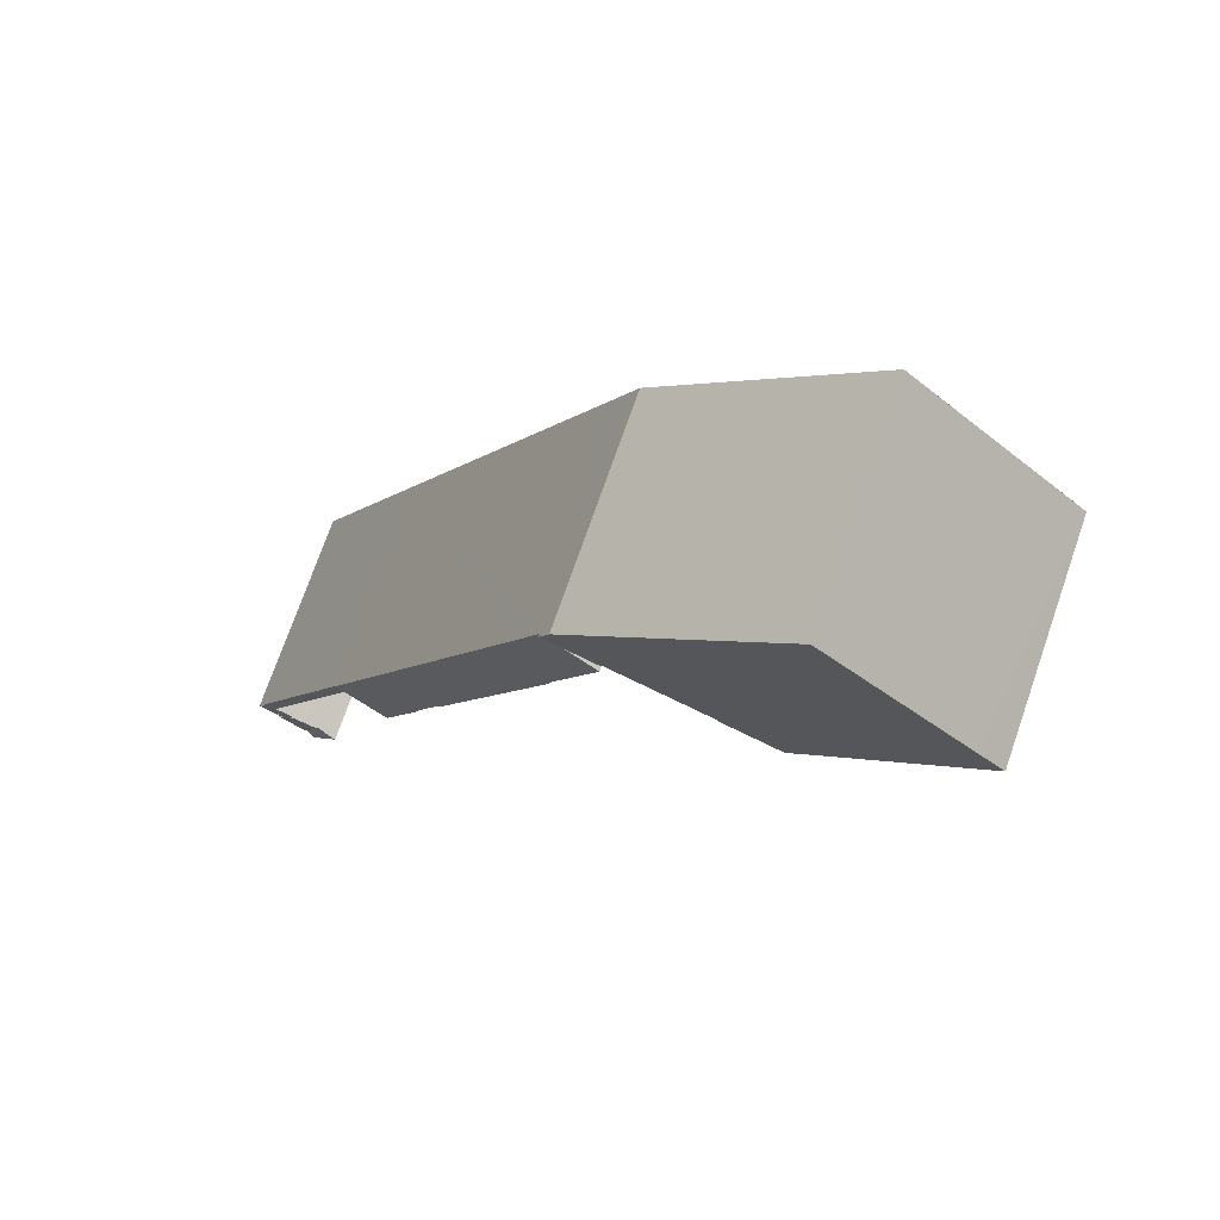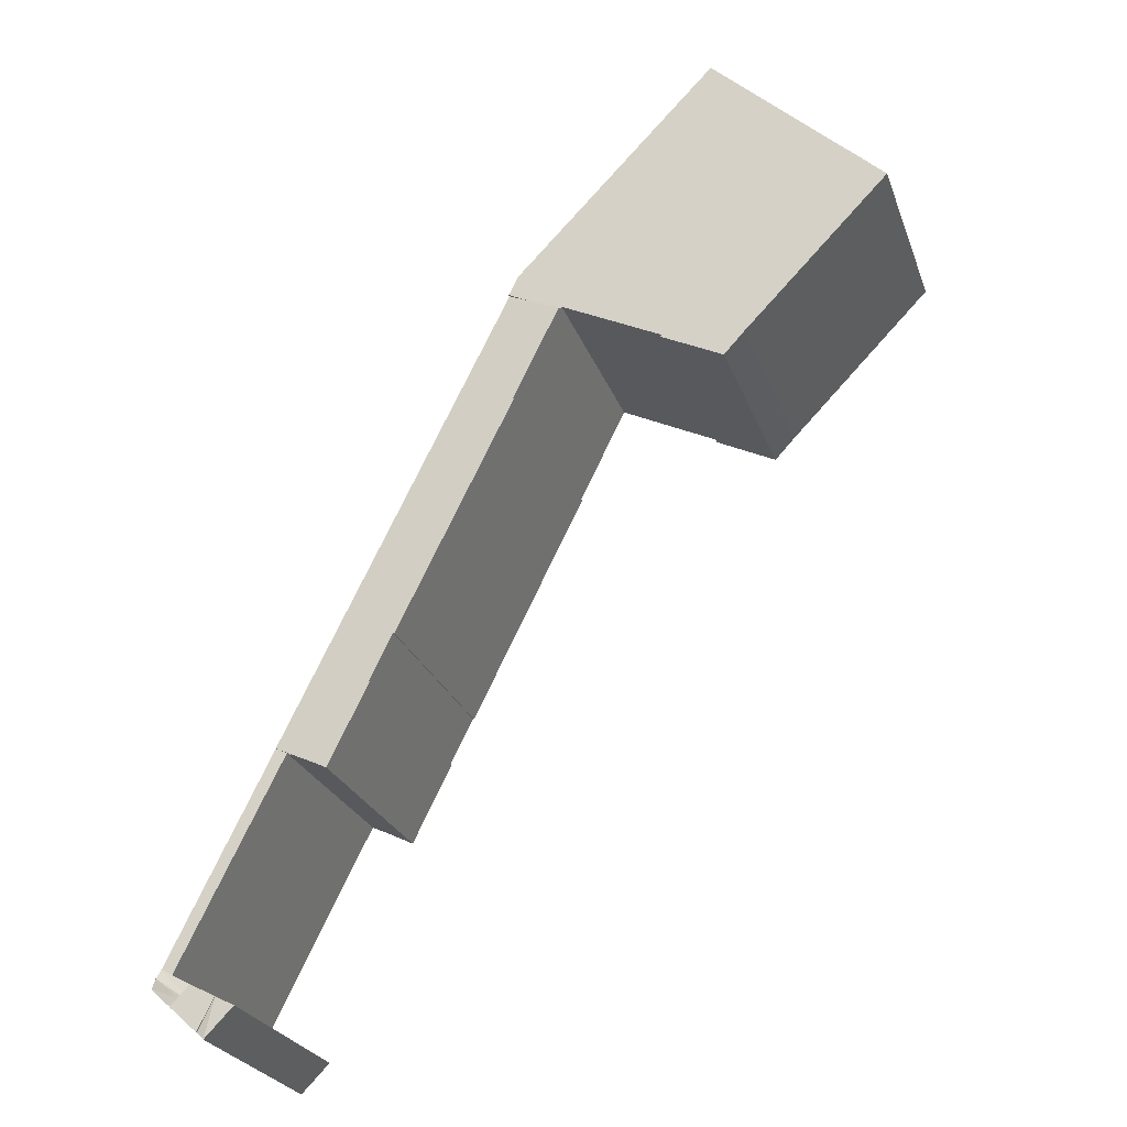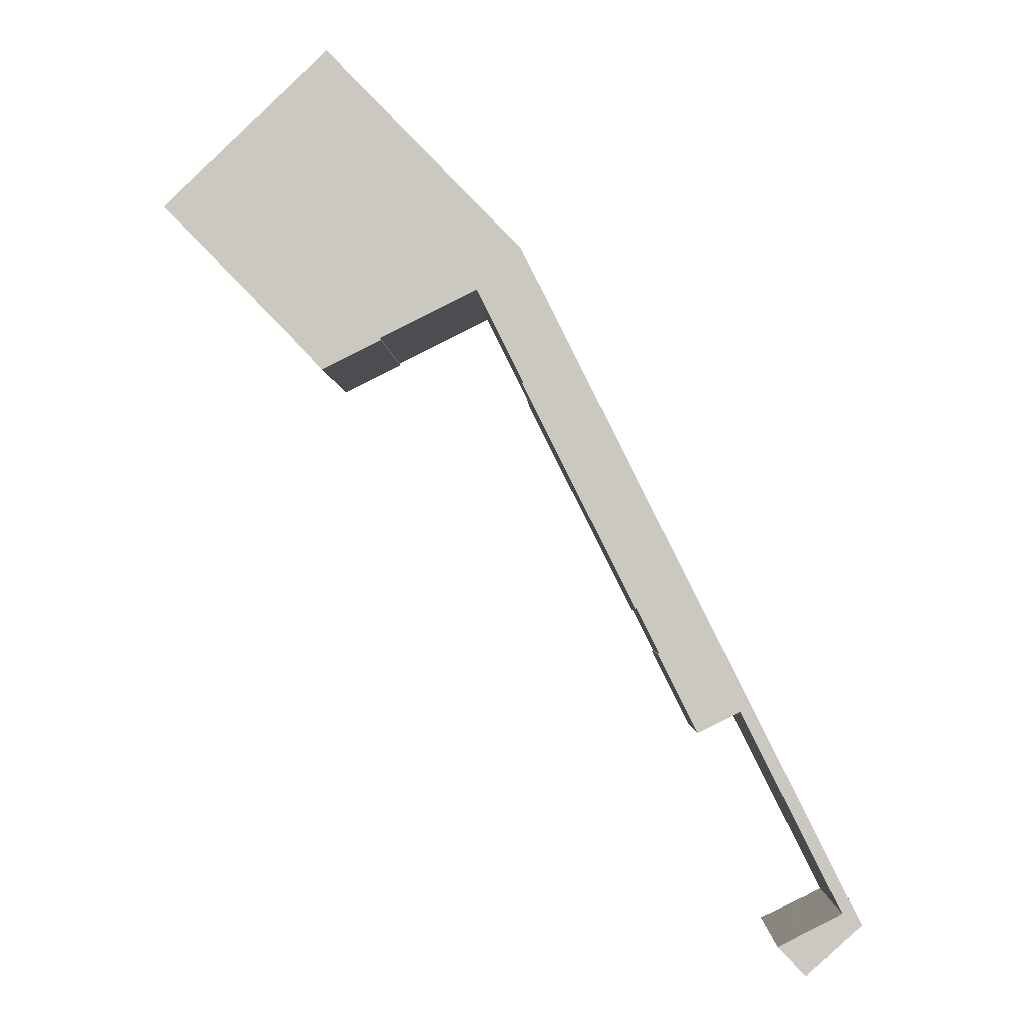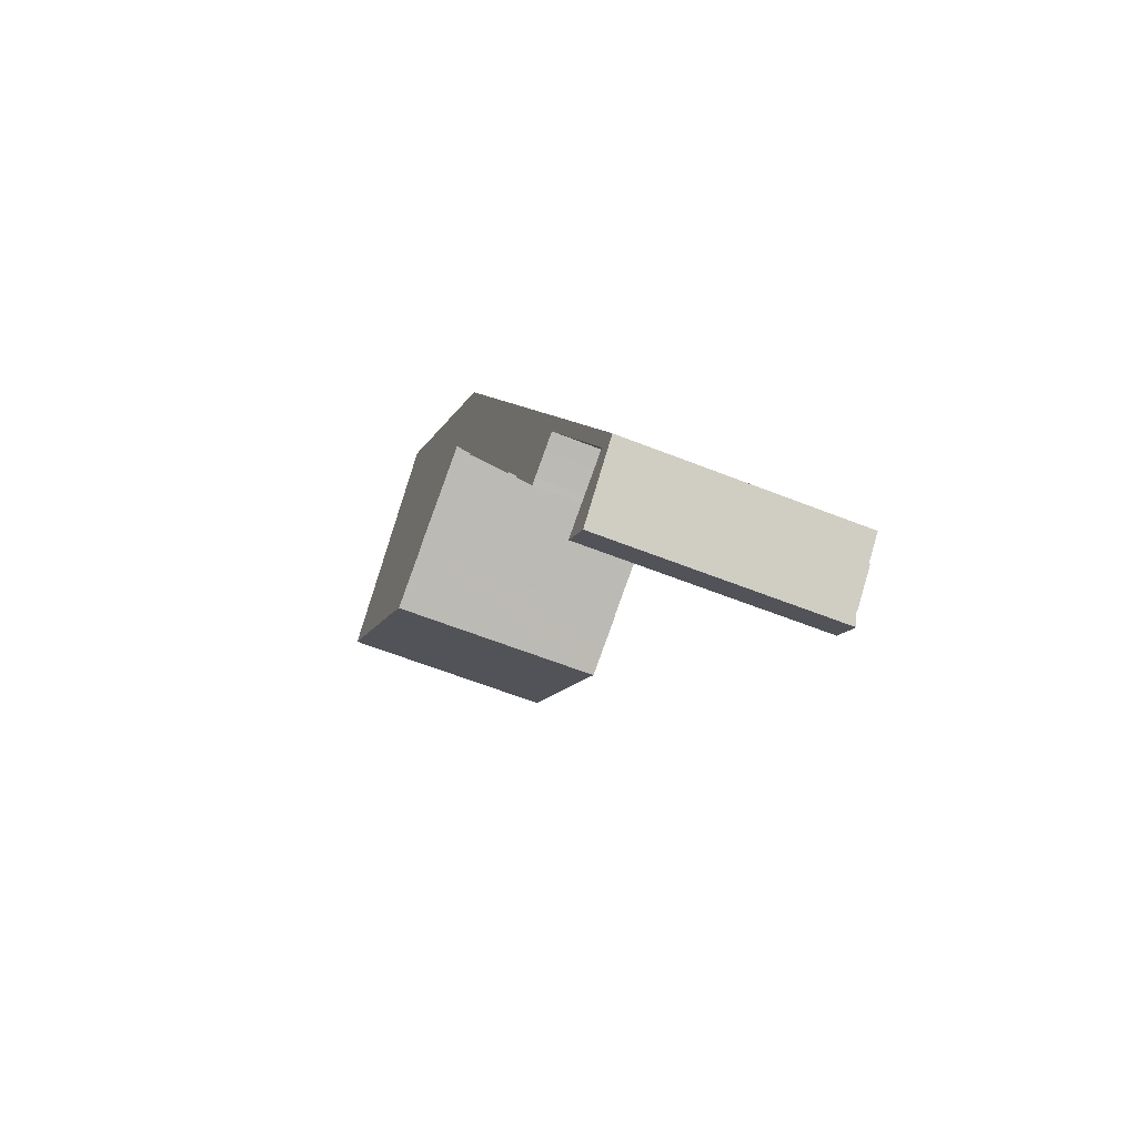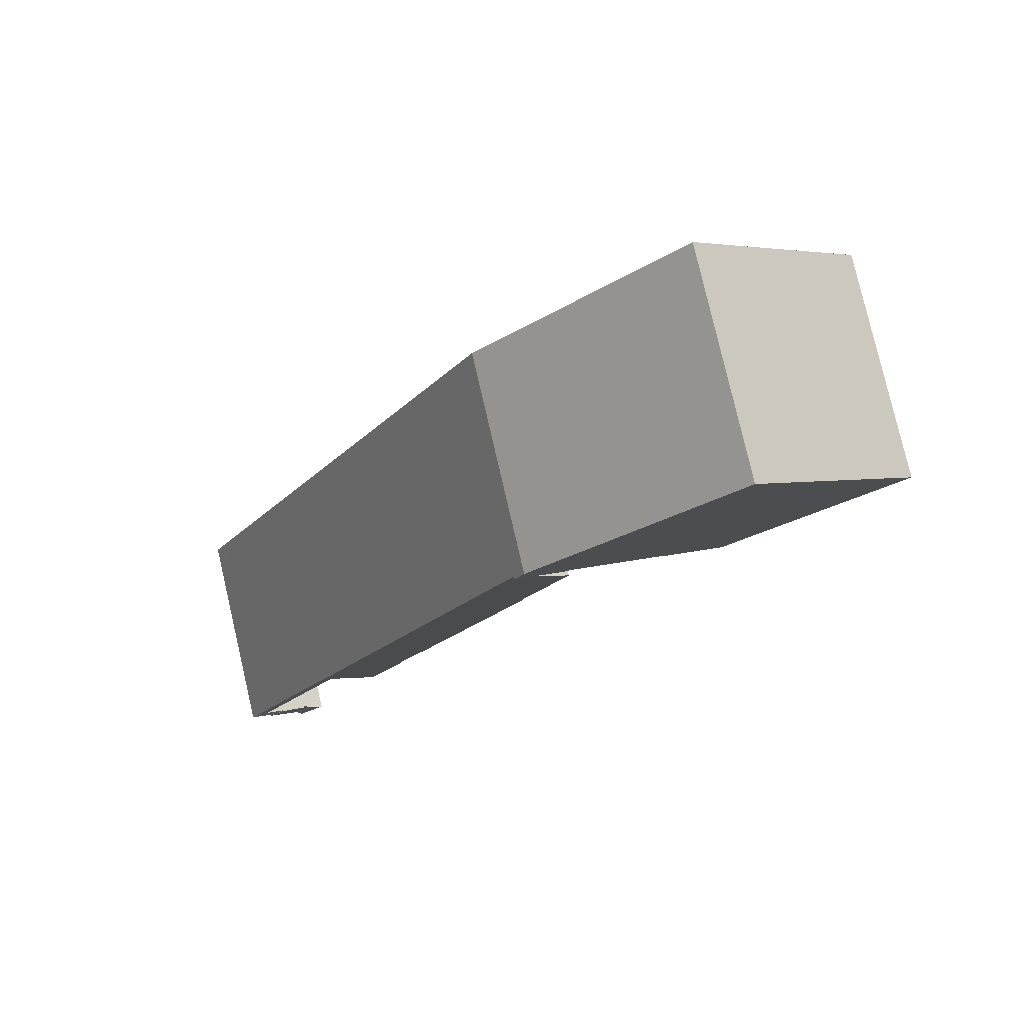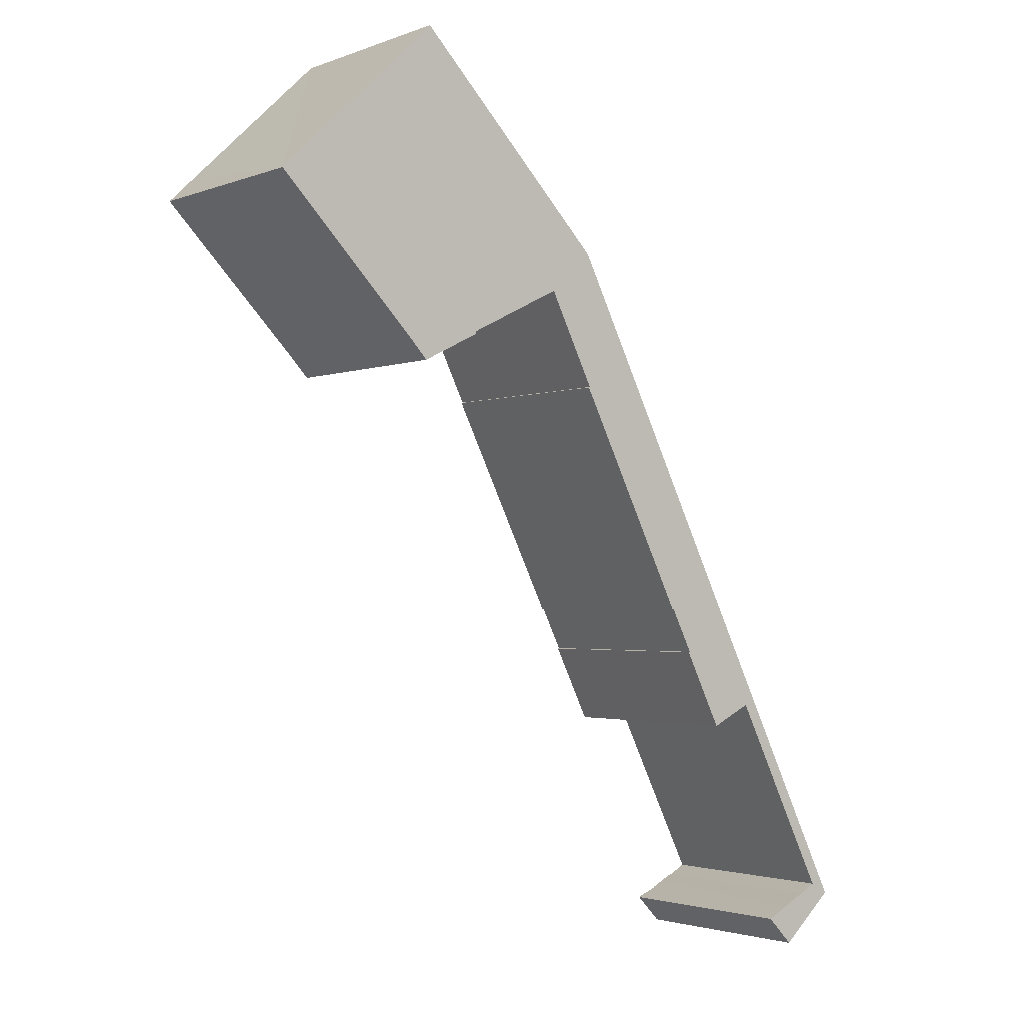
<metadata>
{"format":"obj","ext":"obj","renderer":"f3d","projection":"perspective","resolution":1024,"background":"white","views":[{"elev":73.7,"azim":-160.8,"up":"+Z"},{"elev":-25.5,"azim":-162.7,"up":"+Z"},{"elev":-3.0,"azim":2.2,"up":"+Z"},{"elev":-58.8,"azim":67.5,"up":"+Z"},{"elev":79.6,"azim":166.9,"up":"+Z"},{"elev":-2.3,"azim":-37.3,"up":"+Z"}]}
</metadata>
<code>
v  64.97 21.26 -75.97
v  63.41 21.27 -72.89
v  63.43 21.26 -72.88
v  64.15 21.66 -76.71
v  64.12 21.66 -76.73
v  61.39 21.66 -73.93
v  61.39 4.527e-15 -73.93
v  63.41 4.463e-15 -72.89
v  63.43 4.462e-15 -72.88
v  64.97 4.652e-15 -75.97
v  64.12 4.698e-15 -76.73
v  64.15 4.697e-15 -76.71
v  20.57 21.56 -14.44
v  22 21.56 -13.49
v  22.08 21.56 -13.7
v  35.05 21.56 -7.374
v  36.13 21.56 -4.518
v  37.06 21.56 -6.379
v  31.87 21.56 -8.953
v  31.73 21.56 -8.664
v  22.14 21.56 9.952
v  31.48 21.56 -8.787
v  19.13 21.56 -15.15
v  18.63 21.56 -15.4
v  16.12 21.56 -16.66
v  14.07 21.56 -14.46
v  0 21.56 1.32e-15
v  16.47 21.56 15.81
v  13.86 21.56 13.31
v  6.965 21.56 6.695
v  2.468 21.56 2.381
v  36.13 2.766e-16 -4.518
v  22.14 -6.094e-16 9.952
v  16.47 -9.682e-16 15.81
v  37.06 3.906e-16 -6.379
v  31.87 5.482e-16 -8.953
v  35.05 4.515e-16 -7.374
v  31.73 5.305e-16 -8.664
v  22 8.258e-16 -13.49
v  31.48 5.38e-16 -8.787
v  22.08 8.386e-16 -13.7
v  16.12 1.02e-15 -16.66
v  20.57 8.843e-16 -14.44
v  19.13 9.279e-16 -15.15
v  18.63 9.427e-16 -15.4
v  14.07 8.852e-16 -14.46
v  0 0 0
v  13.86 -8.149e-16 13.31
v  6.965 -4.099e-16 6.695
v  2.468 -1.458e-16 2.381
v  64.67 21.39 -72.24
v  64.97 21.39 -75.97
v  63.43 21.39 -72.88
v  65.9 21.39 -71.63
v  66.55 21.39 -72.31
v  66.78 21.39 -72.55
v  67.01 21.39 -72.79
v  67.71 21.39 -73.51
v  65.9 4.386e-15 -71.63
v  64.67 4.423e-15 -72.24
v  67.71 4.501e-15 -73.51
v  66.55 4.427e-15 -72.31
v  66.78 4.442e-15 -72.55
v  67.01 4.457e-15 -72.79
v  69.62 21.28 -71.69
v  67.71 21.28 -73.51
v  68.79 21.28 -72.55
v  69.64 21.28 -71.73
v  69.66 21.27 -71.77
v  69.22 21.43 -70.88
v  66.78 21.43 -72.55
v  69.3 21.4 -71.05
v  69.22 21.43 -70.89
v  65.9 21.29 -71.63
v  66 21.29 -71.58
v  67.74 21.29 -70.66
v  68.81 21.28 -70.06
v  67.7 21.28 -70.58
v  68.79 21.28 -70.03
v  69.21 21.43 -70.87
v  56.35 21.26 -51.62
v  58.97 21.26 -50.32
v  57.85 21.26 -50.9
v  68.79 4.288e-15 -70.03
v  58.97 3.081e-15 -50.32
v  68.81 4.29e-15 -70.06
v  69.21 21.43 -70.87
v  69.21 4.339e-15 -70.87
v  69.62 4.39e-15 -71.69
v  69.64 4.392e-15 -71.73
v  69.66 4.394e-15 -71.77
v  69.22 4.34e-15 -70.88
v  69.22 4.341e-15 -70.89
v  69.3 4.351e-15 -71.05
v  68.79 4.442e-15 -72.55
v  57.85 3.117e-15 -50.9
v  56.35 3.161e-15 -51.62
v  67.74 4.327e-15 -70.66
v  67.7 4.322e-15 -70.58
v  66 4.383e-15 -71.58
v  39.15 22.01 -23.93
v  47.64 22 -40.65
v  47.52 22.01 -40.71
v  53.61 22.01 -52.97
v  54.24 21.93 -52.67
v  53.62 22.01 -52.99
v  49.74 22.01 -45.16
v  56.35 21.65 -51.62
v  58.97 21.3 -50.32
v  49.86 22 -45.1
v  39.15 21.3 -10.59
v  36.38 21.99 -18.07
v  36.26 22.01 -18.13
v  31.87 21.99 -8.953
v  37.06 21.3 -6.379
v  54.24 3.225e-15 -52.67
v  53.62 3.245e-15 -52.99
v  47.52 2.493e-15 -40.71
v  47.64 2.489e-15 -40.65
v  53.61 3.244e-15 -52.97
v  49.74 2.765e-15 -45.16
v  49.86 2.762e-15 -45.1
v  36.26 1.11e-15 -18.13
v  39.15 1.465e-15 -23.93
v  36.38 1.107e-15 -18.07
v  39.15 6.481e-16 -10.59
g defaultobject
f 1 2 3
f 2 1 4
f 5 2 4
f 2 5 6
f 7 2 6
f 2 7 8
f 8 3 2
f 3 8 9
f 9 1 3
f 1 9 10
f 4 11 5
f 11 4 1
f 11 1 10
f 11 10 12
f 11 6 5
f 6 11 7
f 8 10 9
f 10 8 7
f 10 7 11
f 10 11 12
f 13 14 15
f 16 17 18
f 17 16 19
f 17 19 20
f 17 20 21
f 21 20 22
f 21 22 14
f 21 14 13
f 21 13 23
f 21 23 24
f 21 24 25
f 21 25 26
f 21 26 27
f 21 27 28
f 28 27 29
f 29 27 30
f 30 27 31
f 21 32 17
f 32 21 28
f 32 28 33
f 33 28 34
f 32 18 17
f 18 32 35
f 35 16 18
f 16 35 19
f 19 35 36
f 36 35 37
f 38 22 20
f 22 38 14
f 14 38 39
f 39 38 40
f 41 13 15
f 13 41 23
f 23 41 24
f 24 41 25
f 25 41 42
f 42 41 43
f 42 43 44
f 42 44 45
f 36 20 19
f 20 36 38
f 42 26 25
f 26 42 46
f 46 27 26
f 27 46 47
f 39 15 14
f 15 39 41
f 47 31 27
f 31 47 30
f 30 47 29
f 29 47 28
f 28 47 34
f 34 47 48
f 48 47 49
f 49 47 50
f 37 38 36
f 38 37 34
f 34 37 33
f 33 37 32
f 32 37 35
f 46 50 47
f 50 46 49
f 49 46 42
f 49 42 45
f 49 45 44
f 49 44 43
f 49 43 48
f 48 43 39
f 39 43 41
f 48 39 40
f 48 40 34
f 34 40 38
f 51 52 53
f 52 51 54
f 52 54 55
f 52 55 56
f 52 56 57
f 52 57 58
f 9 51 53
f 51 9 54
f 54 9 59
f 59 9 60
f 59 55 54
f 55 59 56
f 56 59 57
f 57 59 58
f 58 59 61
f 61 59 62
f 61 62 63
f 61 63 64
f 61 52 58
f 52 61 10
f 10 53 52
f 53 10 9
f 10 60 9
f 60 10 59
f 59 10 62
f 62 10 63
f 63 10 64
f 64 10 61
f 65 66 57
f 66 65 67
f 67 65 68
f 67 68 69
f 70 57 71
f 72 57 73
f 57 72 65
f 70 71 55
f 74 75 55
f 76 55 75
f 77 55 76
f 78 77 76
f 79 77 78
f 80 55 77
f 55 80 70
f 81 82 83
f 78 83 82
f 79 78 82
f 82 84 79
f 84 82 85
f 79 86 77
f 86 79 84
f 77 70 87
f 70 77 73
f 73 77 72
f 72 77 65
f 65 77 86
f 65 86 68
f 68 86 69
f 69 86 88
f 69 88 89
f 69 89 90
f 69 90 91
f 89 88 92
f 89 92 93
f 89 93 94
f 91 67 69
f 67 91 66
f 66 91 61
f 61 91 95
f 96 81 83
f 81 96 97
f 57 55 71
f 55 57 66
f 55 66 74
f 74 66 61
f 74 61 59
f 59 61 62
f 62 61 64
f 62 64 63
f 98 78 76
f 78 98 83
f 83 98 96
f 96 98 99
f 59 75 74
f 75 59 100
f 100 76 75
f 76 100 98
f 97 82 81
f 82 97 85
f 96 84 85
f 84 96 99
f 84 99 86
f 86 99 88
f 88 99 98
f 88 98 100
f 88 100 59
f 88 59 62
f 88 62 92
f 92 62 93
f 93 62 94
f 94 62 89
f 89 62 63
f 89 63 64
f 89 64 90
f 90 64 61
f 90 61 91
f 91 61 95
f 97 96 85
f 101 102 103
f 104 105 106
f 105 104 107
f 105 107 108
f 108 107 109
f 109 107 110
f 109 110 111
f 111 110 102
f 111 102 101
f 111 101 112
f 112 101 113
f 111 112 114
f 111 114 16
f 111 16 115
f 85 108 109
f 108 85 105
f 105 85 116
f 116 85 97
f 105 117 106
f 117 105 116
f 102 118 103
f 118 102 119
f 117 104 106
f 104 117 120
f 120 107 104
f 107 120 121
f 122 102 110
f 102 122 119
f 118 101 103
f 101 118 113
f 113 118 123
f 123 118 124
f 125 114 112
f 114 125 36
f 121 110 107
f 110 121 122
f 123 112 113
f 112 123 125
f 36 16 114
f 16 36 115
f 115 36 35
f 35 36 37
f 111 85 109
f 85 111 115
f 85 115 126
f 126 115 35
f 124 125 123
f 118 119 124
f 120 122 121
f 125 37 36
f 37 125 35
f 35 125 126
f 126 125 85
f 85 125 124
f 85 124 119
f 85 119 122
f 85 122 120
f 85 120 116
f 116 120 117
f 97 85 116

</code>
